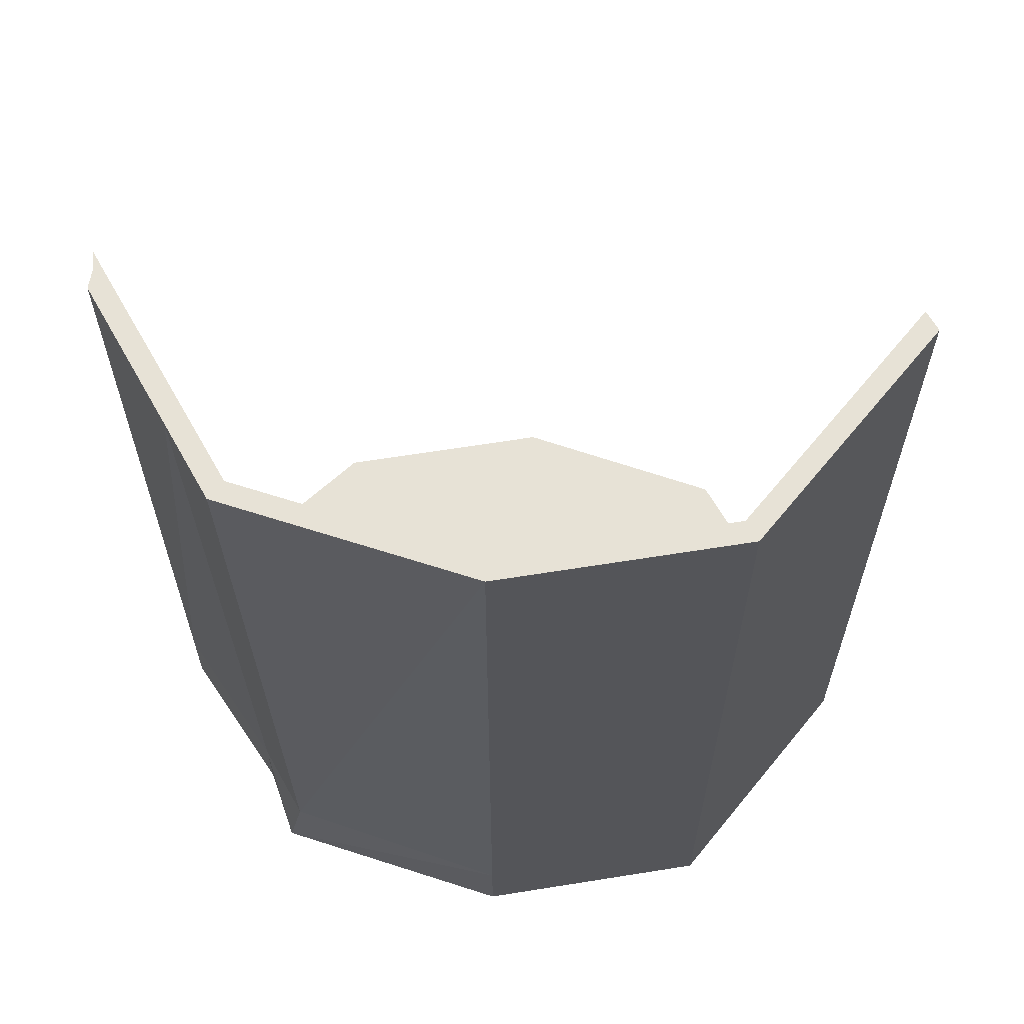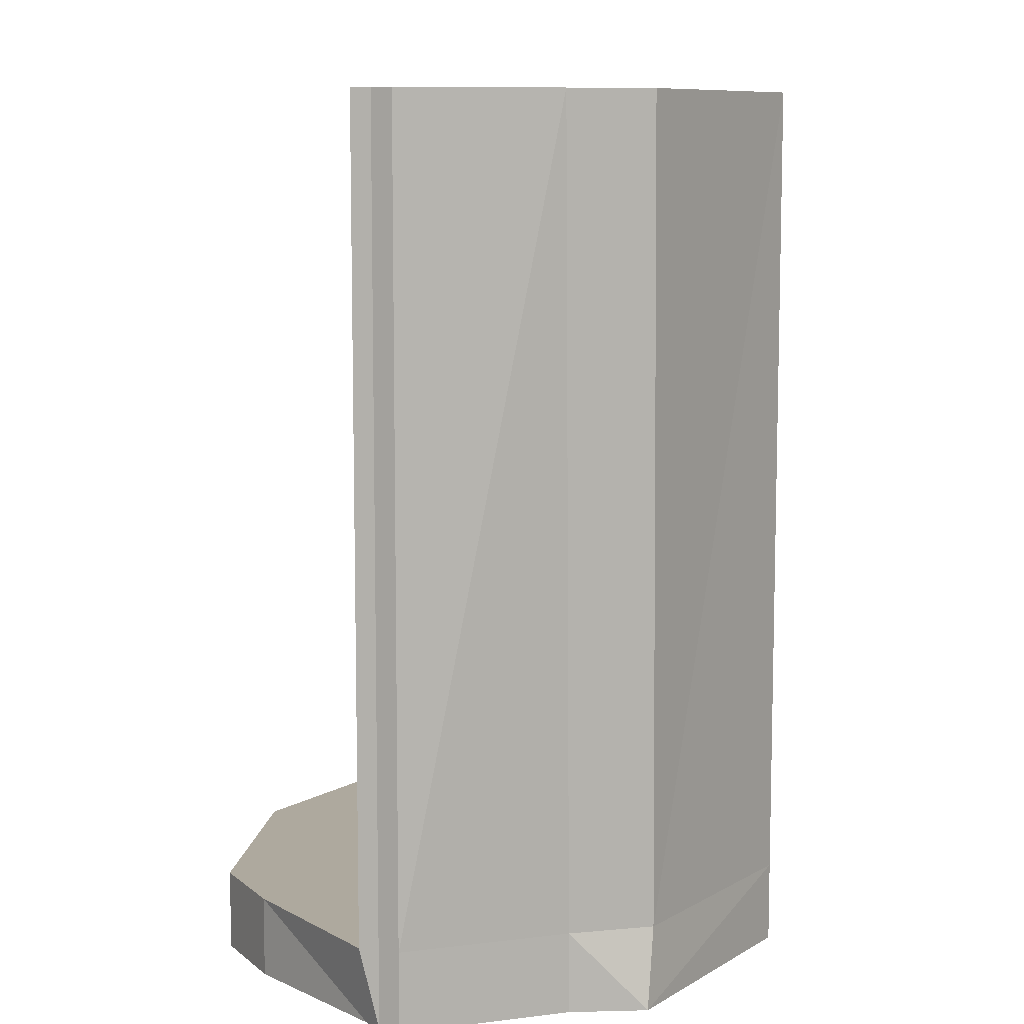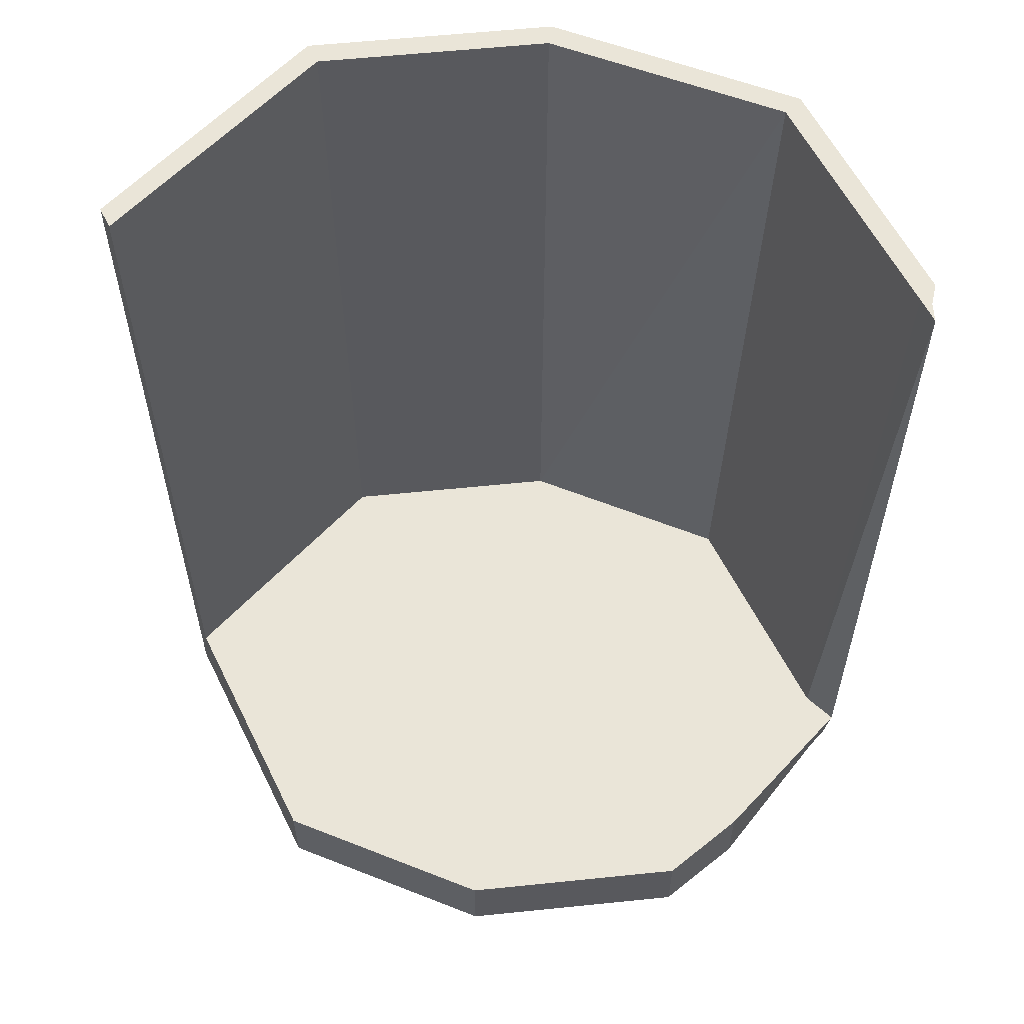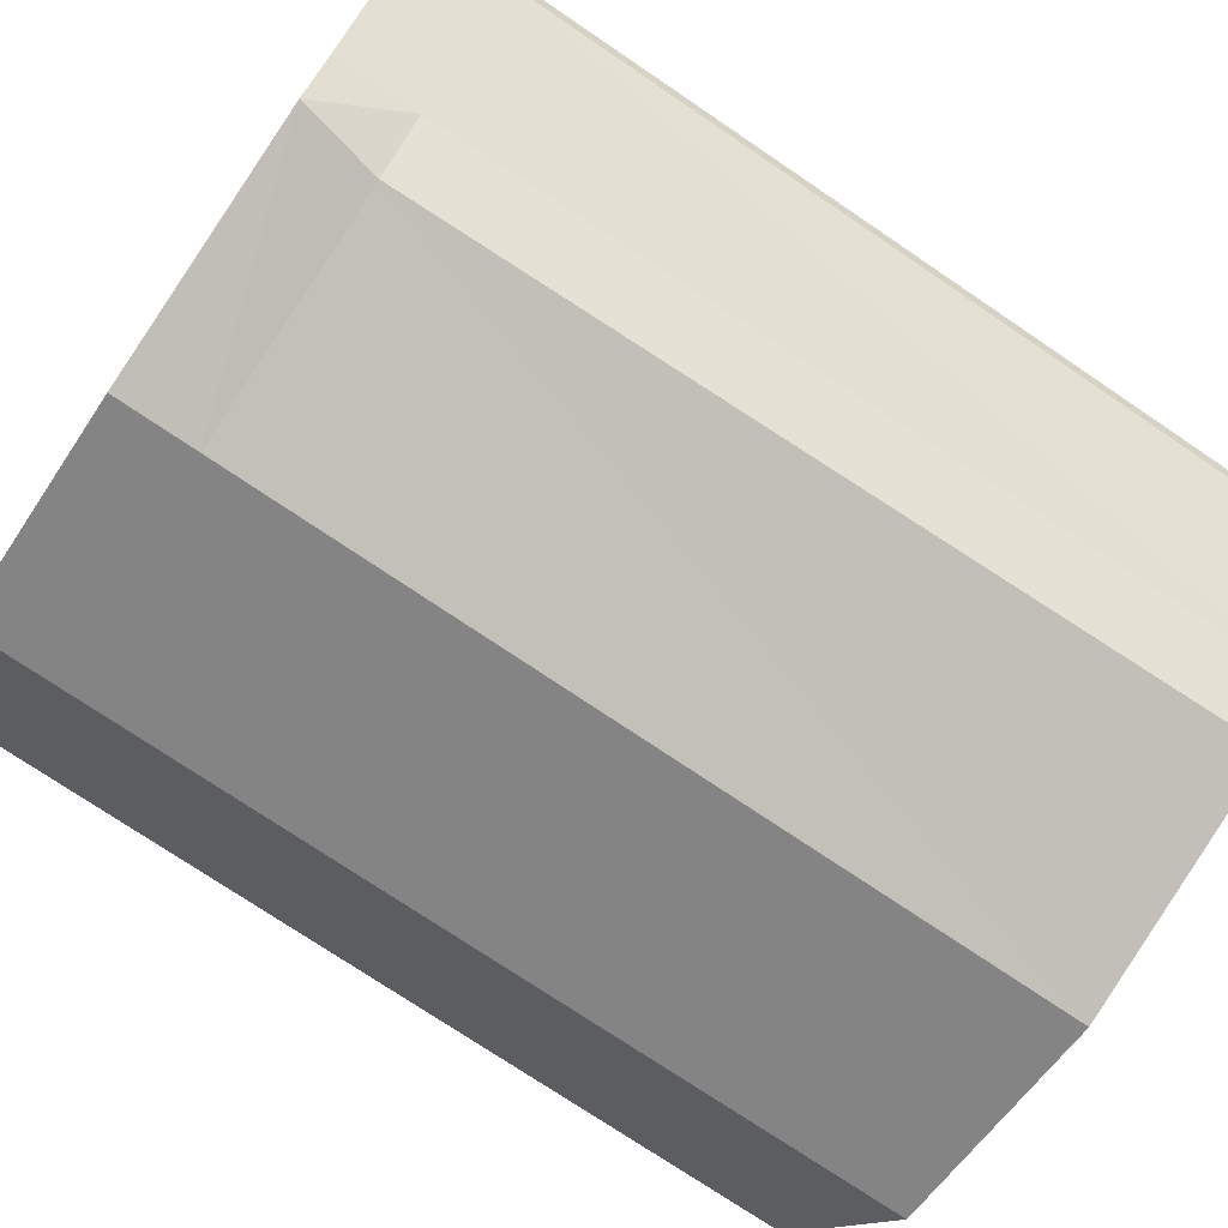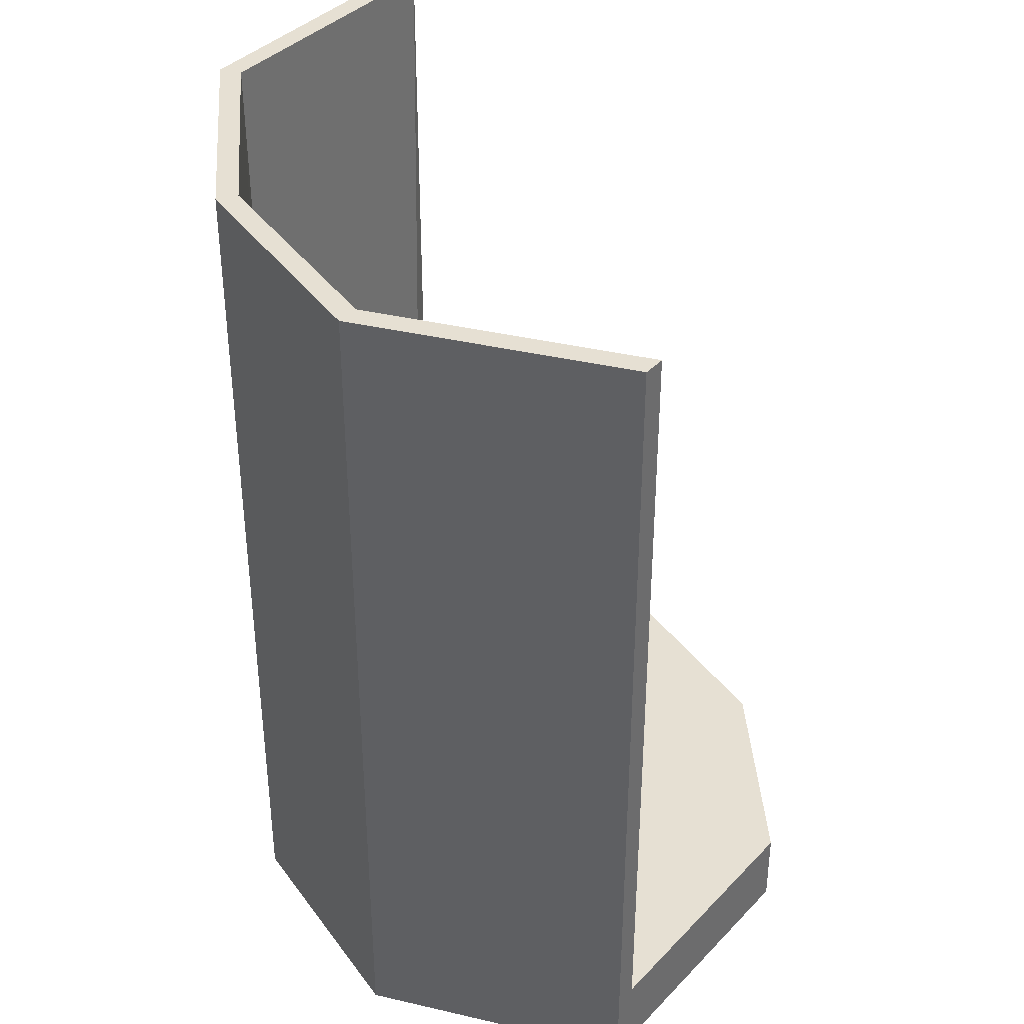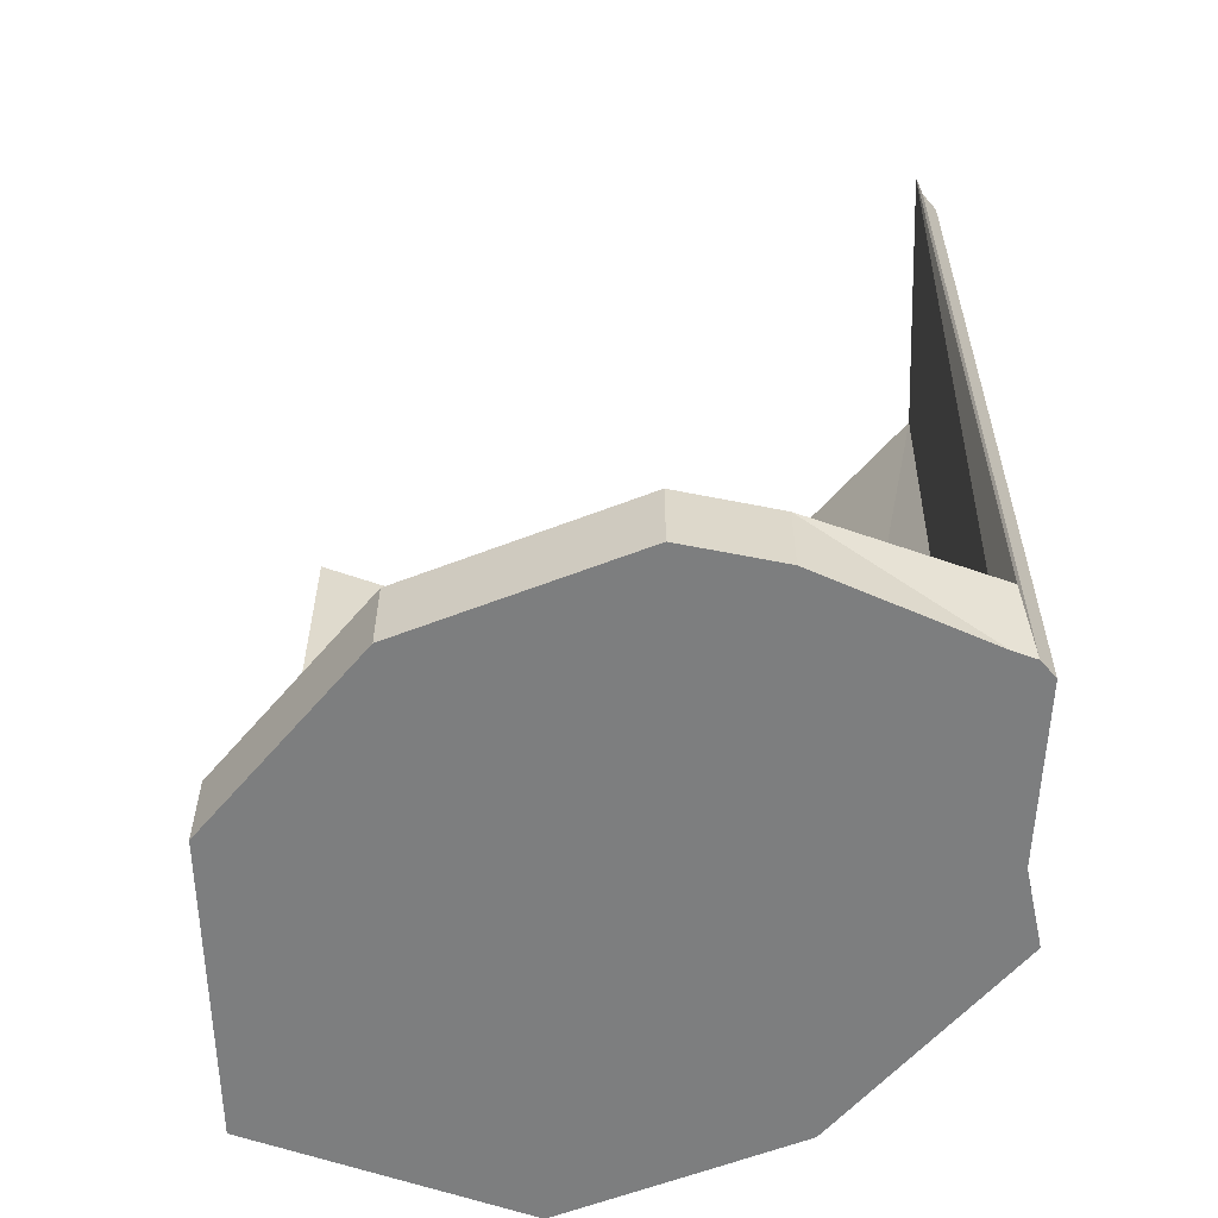
<metadata>
{"format":"obj","ext":"obj","renderer":"f3d","projection":"perspective","resolution":1024,"background":"white","views":[{"elev":63.3,"azim":-175.1,"up":"+Y"},{"elev":9.0,"azim":110.2,"up":"+Y"},{"elev":58.8,"azim":8.1,"up":"+Y"},{"elev":-74.6,"azim":55.9,"up":"+Z"},{"elev":38.4,"azim":-107.8,"up":"+Y"},{"elev":-59.3,"azim":35.9,"up":"+Y"}]}
</metadata>
<code>
v  -0.9049 -0.6092 6.782
v  -0.05985 -0.6092 6.569
v  0.7852 -0.6092 6.782
v  -0.9049 -1.189 6.782
v  -0.05985 -1.189 6.569
v  0.7852 -1.189 6.782
v  1.135 -0.6092 7.296
v  1.135 -1.189 7.296
v  -0.05985 -1.189 7.296
v  -1.255 -1.189 7.296
v  -1.255 -0.6092 7.296
v  -0.9049 -0.6092 7.81
v  -0.05985 -0.6092 8.023
v  0.9049 -0.6092 7.81
v  -0.9049 -1.189 7.81
v  -0.05985 -1.189 8.023
v  0.7852 -1.189 7.81
v  -1.744 -1.189 5.549
v  -0.05985 -1.189 5.125
v  -0.05985 -0.6092 5.125
v  -1.744 -0.6092 5.549
v  1.744 -1.189 5.549
v  1.624 -0.6092 5.549
v  -1.671 -0.6092 8.936
v  -0.05985 -0.6092 9.342
v  -0.05985 -1.189 9.342
v  -1.671 -1.189 8.936
v  1.551 -0.6092 8.936
v  1.551 -1.189 8.936
v  1.974 -1.189 6.063
v  1.974 -0.6092 6.063
v  -2.094 -0.6092 6.063
v  -2.094 -1.189 6.063
v  2.021 -0.6092 8.421
v  2.021 -1.189 8.421
v  -2.021 -1.189 8.421
v  -2.021 -0.6092 8.421
v  2.741 -1.189 7.188
v  2.741 -0.6092 7.188
v  -2.86 -0.6092 7.188
v  -2.86 -1.189 7.188
v  -0.05985 -0.6092 7.296
v  -1.565 -0.6092 8.78
v  -0.05985 -0.6092 9.159
v  -0.05985 -1.189 9.159
v  -1.565 -1.189 8.78
v  1.445 -0.6092 8.78
v  1.445 -1.189 8.78
v  1.795 -0.6092 8.266
v  1.915 -1.189 8.266
v  -1.915 -1.189 8.266
v  -1.915 -0.6092 8.266
v  2.754 -0.6092 7.033
v  2.754 -1.189 7.033
v  -2.754 -1.189 7.033
v  -2.754 -0.6092 7.033
v  -1.652 -1.189 5.684
v  -0.05985 -1.189 5.283
v  -0.05985 -0.6092 5.283
v  -1.652 -0.6092 5.684
v  1.532 -1.189 5.684
v  1.532 -0.6092 5.684
v  1.882 -0.6092 6.198
v  1.882 -1.189 6.198
v  -2.002 -1.189 6.198
v  -2.002 -0.6092 6.198
v  2.543 -1.189 7.167
v  2.649 -1.189 7.324
v  2.768 -0.6092 7.324
v  2.543 -0.6092 7.167
v  -2.662 -0.6092 7.167
v  -2.768 -0.6092 7.324
v  -2.768 -1.189 7.324
v  -2.662 -1.189 7.167
v  -1.744 5.247 5.549
v  -0.05985 5.247 5.125
v  -0.05985 5.247 5.283
v  -1.652 5.247 5.684
v  1.744 5.247 5.549
v  1.652 5.247 5.684
v  2.094 5.247 6.063
v  2.002 5.247 6.198
v  -2.094 5.247 6.063
v  -2.002 5.247 6.198
v  2.754 5.247 7.033
v  2.662 5.247 7.167
v  -2.754 5.247 7.033
v  -2.662 5.247 7.167
v  -2.86 5.247 7.188
v  -2.768 5.247 7.324
v  2.741 5.247 7.188
v  2.768 5.247 7.324
g Elevator
f 5 6 8 9
f 4 5 9 10
f 9 8 17 16
f 10 9 16 15
f 19 18 21 20
f 57 58 5 4
f 59 60 1 2
f 22 19 20 23
f 58 61 6 5
f 62 59 2 3
f 25 24 27 26
f 43 44 13 12
f 45 46 15 16
f 28 25 26 29
f 44 47 14 13
f 48 45 16 17
f 22 23 31 30
f 63 62 3 7
f 61 64 8 6
f 21 18 33 32
f 65 57 4 10
f 60 66 11 1
f 35 34 28 29
f 47 49 7 14
f 50 48 17 8
f 37 36 27 24
f 46 51 10 15
f 52 43 12 11
f 53 54 30 31
f 67 68 35 50
f 68 69 34 35
f 70 63 7 49
f 55 56 32 33
f 72 73 36 37
f 74 65 10 51
f 42 11 12 13
f 7 42 13 14
f 2 1 11 42
f 3 2 42 7
f 24 25 44 43
f 26 27 46 45
f 25 28 47 44
f 29 26 45 48
f 28 34 49 47
f 35 29 48 50
f 27 36 51 46
f 37 24 43 52
f 39 38 54 53
f 64 67 50 8
f 41 40 56 55
f 66 71 52 11
f 73 74 51 36
f 18 19 58 57
f 19 22 61 58
f 22 30 64 61
f 33 18 57 65
f 54 38 68 67
f 38 39 69 68
f 40 41 73 72
f 55 33 65 74
f 30 54 67 64
f 41 55 74 73
f 92 86 70 69
f 91 92 69 39
f 85 91 39 53
f 91 85 86 92
f 88 90 72 71
f 89 87 56 40
f 90 89 40 72
f 87 89 90 88
f 84 88 71 66
f 87 83 32 56
f 83 87 88 84
f 86 82 63 70
f 81 85 53 31
f 85 81 82 86
f 78 84 66 60
f 83 75 21 32
f 71 72 37 52
f 75 83 84 78
f 69 70 49 34
f 82 80 62 63
f 76 75 78 77
f 75 76 20 21
f 77 78 60 59
f 79 76 77 80
f 76 79 23 20
f 80 77 59 62
f 81 79 80 82
f 79 81 31 23

</code>
